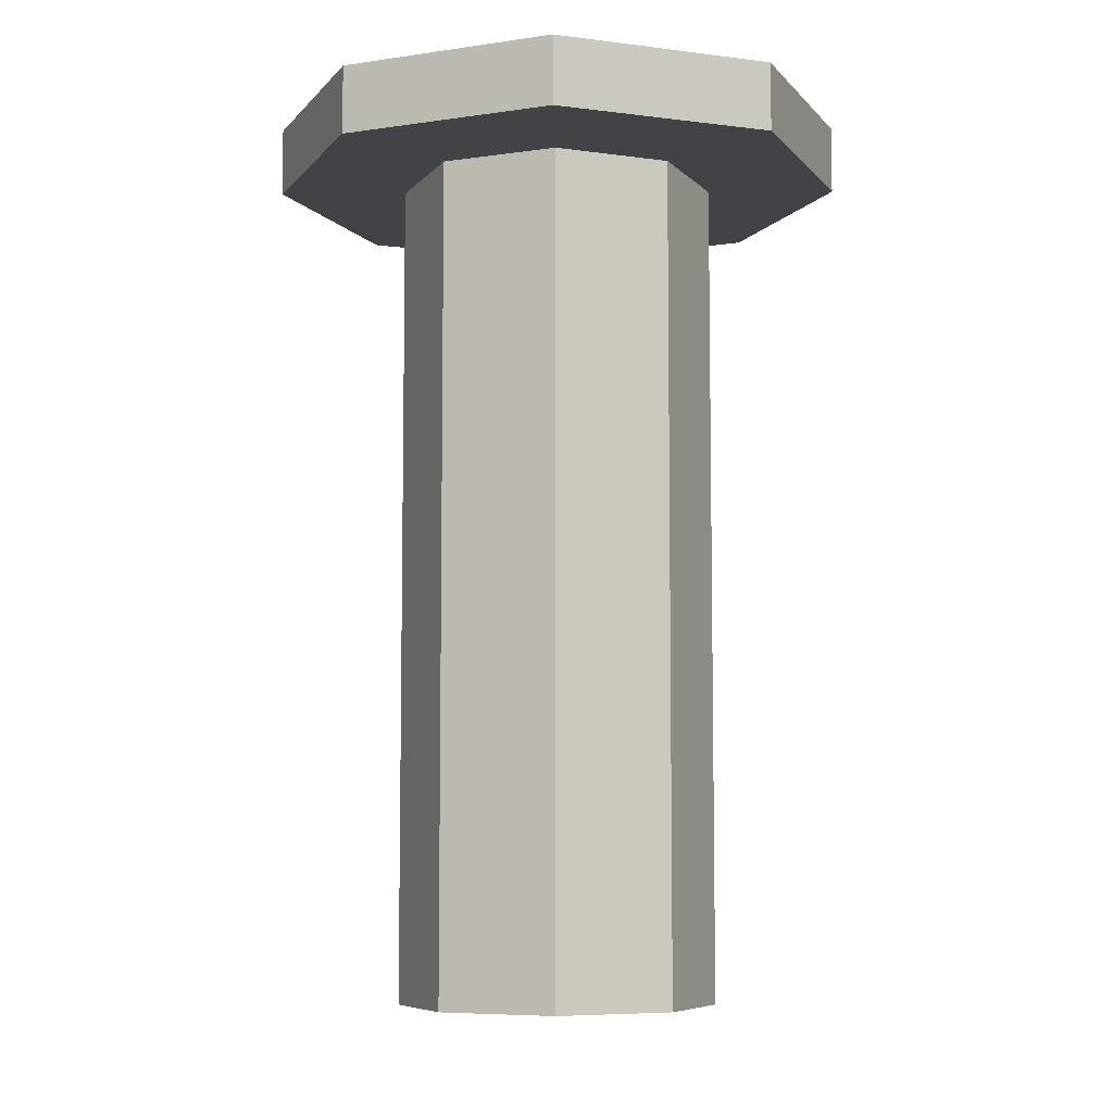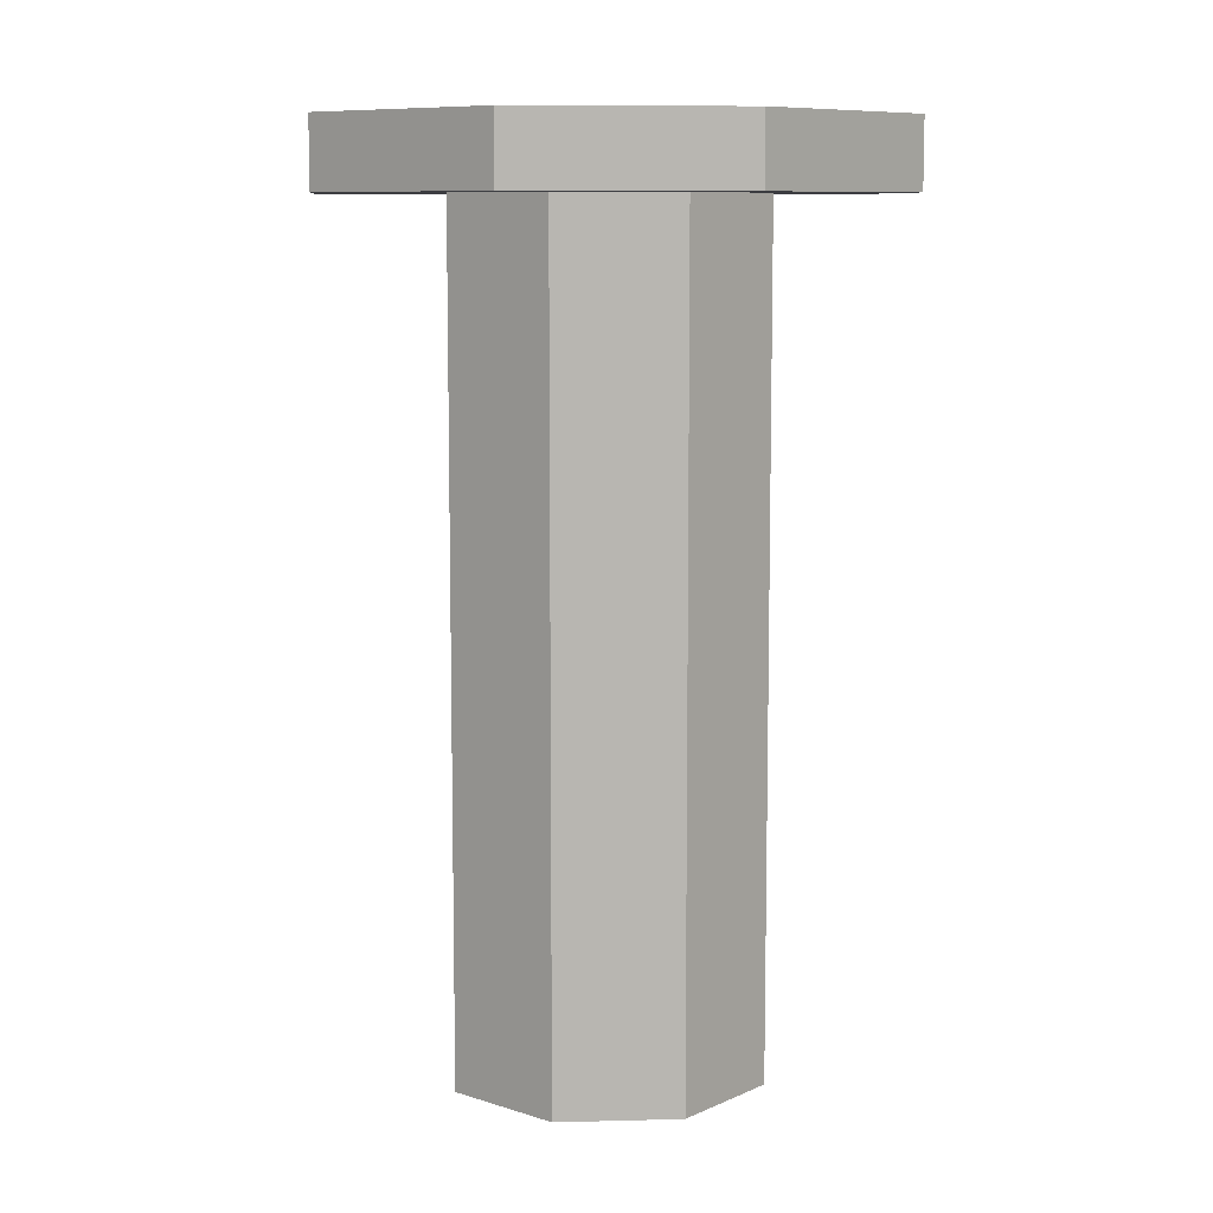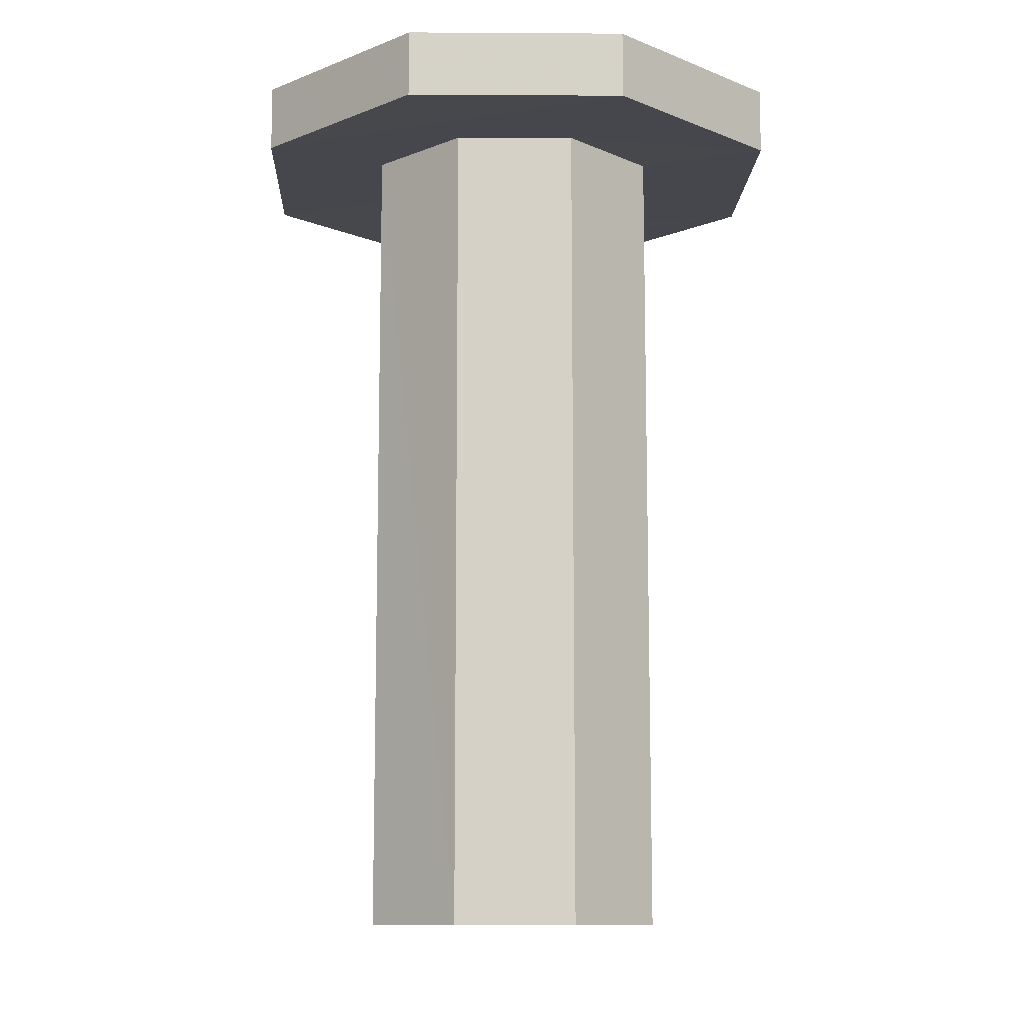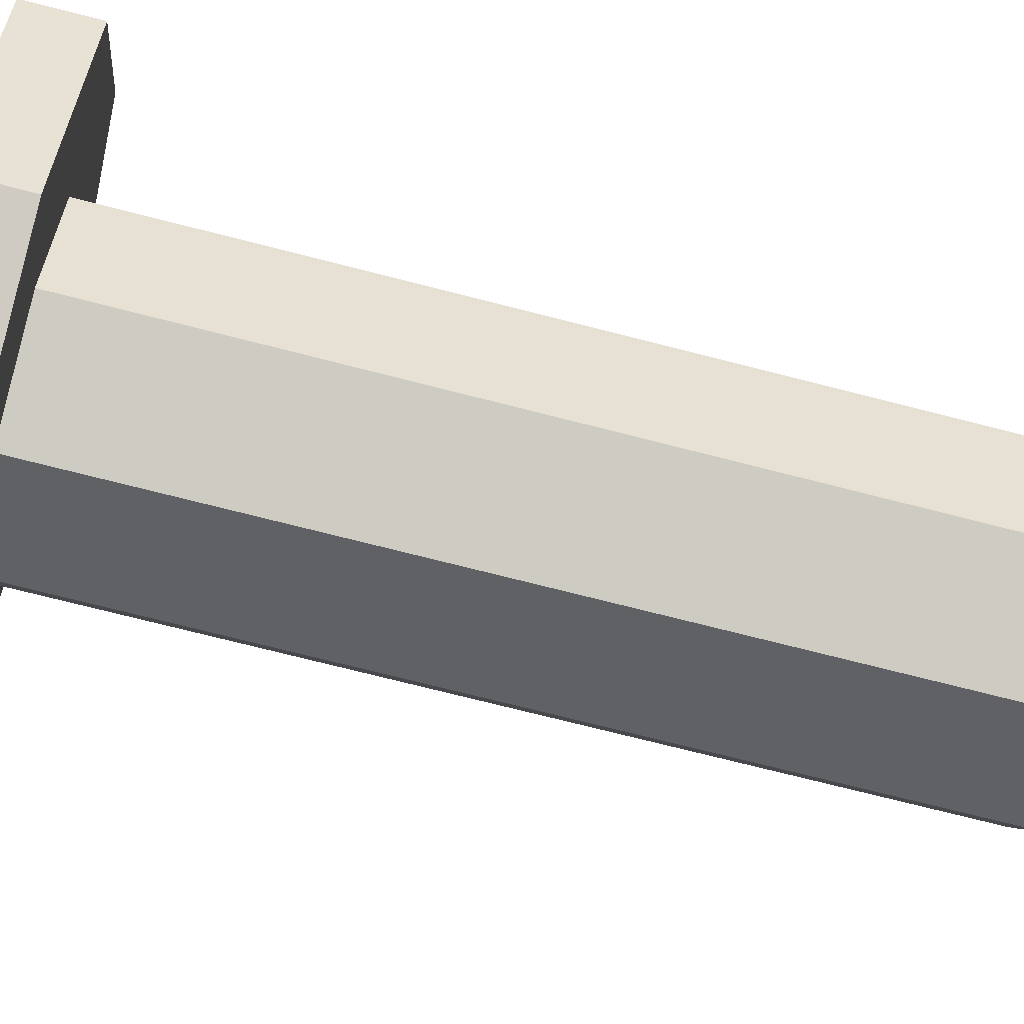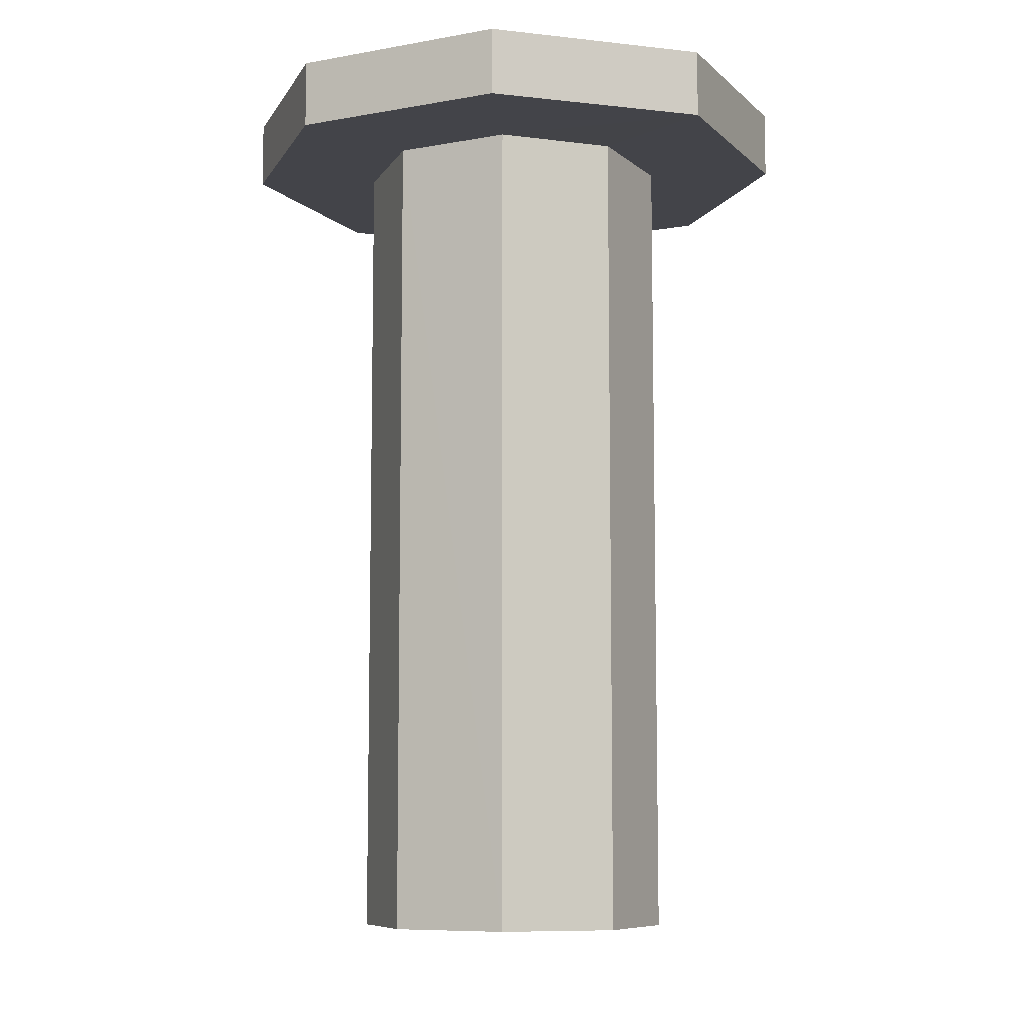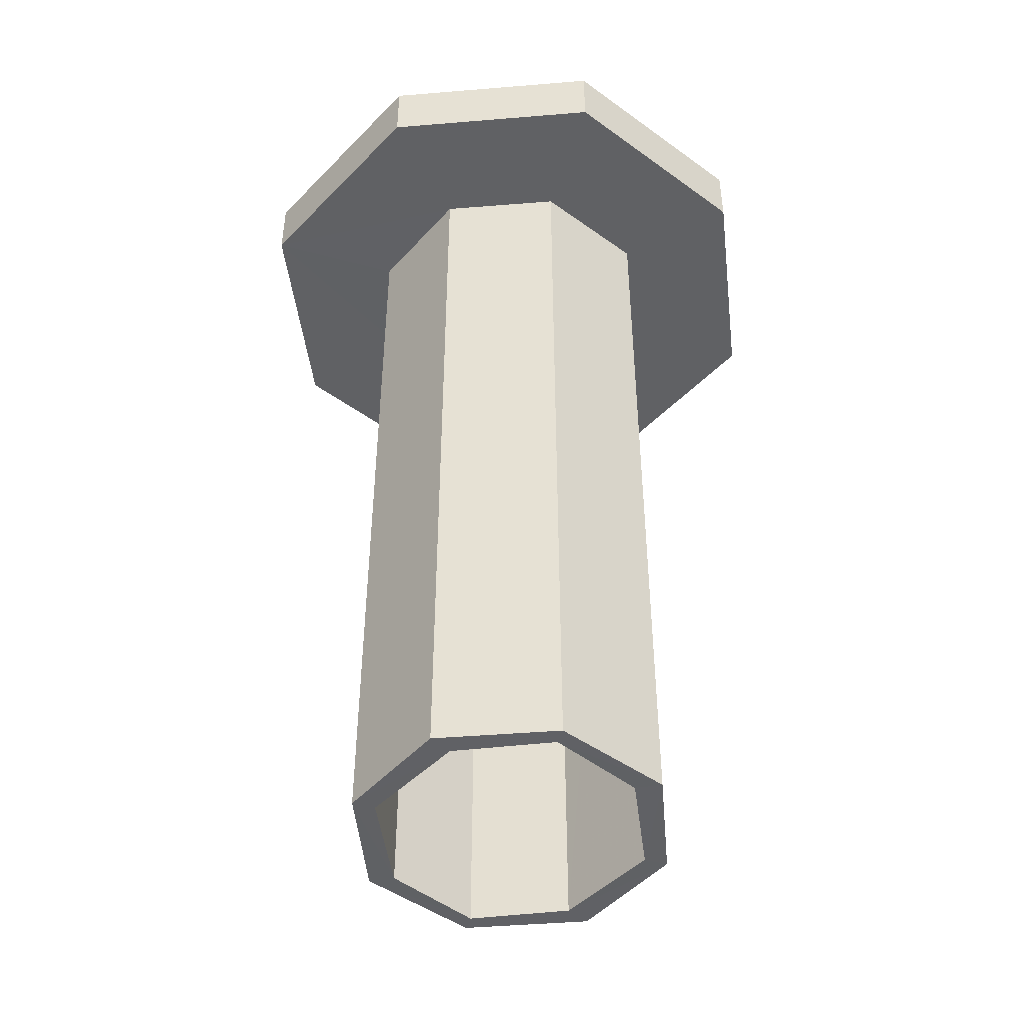
<metadata>
{"format":"obj","ext":"obj","renderer":"f3d","projection":"perspective","resolution":1024,"background":"white","views":[{"elev":-7.2,"azim":45.7,"up":"+Y"},{"elev":9.0,"azim":-161.7,"up":"+Y"},{"elev":-11.0,"azim":-158.4,"up":"+Y"},{"elev":-72.4,"azim":-104.4,"up":"+Z"},{"elev":-8.4,"azim":-131.0,"up":"+Y"},{"elev":-46.9,"azim":-17.1,"up":"+Y"}]}
</metadata>
<code>
o 12945
v 2225 1874 7.61
v 2225 1874 7.61
v 2225 1874 7.573
v 2225 1874 7.7
v 2225 1874 7.7
v 2225 1874 7.573
v 2225 1874 7.61
v 2225 1874 7.61
v 2225 1874 7.573
v 2225 1874 7.79
v 2225 1874 7.79
v 2225 1874 7.651
v 2225 1874 7.7
v 2225 1874 7.749
v 2225 1874 7.77
v 2225 1874 7.749
v 2225 1874 7.749
v 2225 1874 7.77
v 2225 1874 7.7
v 2225 1874 7.749
v 2225 1874 7.7
v 2225 1874 7.651
v 2225 1874 7.79
v 2225 1874 7.77
v 2225 1874 7.749
v 2225 1874 7.77
v 2225 1874 7.749
v 2225 1874 7.77
v 2225 1874 7.656
v 2225 1874 7.7
v 2225 1874 7.744
v 2225 1874 7.762
v 2225 1874 7.744
v 2225 1874 7.744
v 2225 1874 7.762
v 2225 1874 7.637
v 2225 1874 7.651
v 2225 1874 7.637
v 2225 1874 7.656
v 2225 1874 7.656
v 2225 1874 7.656
v 2225 1874 7.637
v 2225 1874 7.637
v 2225 1874 7.656
v 2225 1874 7.7
v 2225 1874 7.7
v 2225 1874 7.656
v 2225 1874 7.656
v 2225 1874 7.7
v 2225 1874 7.744
v 2225 1874 7.744
v 2225 1874 7.7
v 2225 1874 7.651
v 2225 1874 7.7
v 2225 1874 7.749
v 2225 1874 7.651
v 2225 1874 7.7
v 2225 1874 7.762
v 2225 1874 7.77
v 2225 1874 7.744
v 2225 1874 7.762
v 2225 1874 7.749
v 2225 1874 7.749
v 2225 1874 7.7
v 2225 1874 7.749
v 2225 1874 7.7
v 2225 1874 7.651
v 2225 1874 7.637
v 2225 1874 7.63
v 2225 1874 7.7
v 2225 1874 7.744
v 2225 1874 7.651
v 2225 1874 7.656
v 2225 1874 7.63
v 2225 1874 7.63
v 2225 1874 7.651
v 2225 1874 7.656
v 2225 1874 7.651
v 2225 1874 7.61
v 2225 1874 7.61
v 2225 1874 7.7
v 2225 1874 7.61
v 2225 1874 7.79
v 2225 1874 7.7
v 2225 1874 7.79
v 2225 1874 7.827
v 2225 1874 7.7
v 2225 1874 7.61
v 2225 1874 7.651
v 2225 1874 7.573
v 2225 1874 7.573
v 2225 1874 7.61
v 2225 1874 7.61
v 2225 1874 7.573
v 2225 1874 7.7
v 2225 1874 7.7
v 2225 1874 7.79
v 2225 1874 7.79
v 2225 1874 7.827
v 2225 1874 7.79
v 2225 1874 7.827
v 2225 1874 7.79
v 2225 1874 7.77
v 2225 1874 7.749
v 2225 1874 7.749
v 2225 1874 7.7
v 2225 1874 7.7
v 2225 1874 7.7
v 2225 1874 7.744
v 2225 1874 7.744
v 2225 1874 7.7
v 2225 1874 7.7
v 2225 1874 7.744
v 2225 1874 7.656
v 2225 1874 7.7
v 2225 1874 7.744
v 2225 1874 7.7
v 2225 1874 7.749
v 2225 1874 7.762
v 2225 1874 7.7
v 2225 1874 7.656
v 2225 1874 7.651
v 2225 1874 7.637
v 2225 1874 7.7
v 2225 1874 7.651
v 2225 1874 7.7
v 2225 1874 7.63
v 2225 1874 7.651
v 2225 1874 7.63
v 2225 1874 7.7
v 2225 1874 7.61
v 2225 1874 7.79
v 2225 1874 7.79
v 2225 1874 7.827
v 2225 1874 7.827
v 2225 1874 7.79
v 2225 1874 7.827
v 2225 1874 7.7
v 2225 1874 7.651
v 2225 1874 7.744
v 2225 1874 7.762
v 2225 1874 7.7
v 2225 1874 7.7
v 2225 1874 7.656
v 2225 1874 7.637
v 2225 1874 7.63
v 2225 1874 7.61
f 1 2 3
f 4 2 5
f 6 7 1
f 8 9 6
f 10 5 11
f 12 4 13
f 13 10 14
f 14 10 15
f 15 16 14
f 17 18 15
f 16 19 20
f 21 22 19
f 23 24 10
f 25 24 26
f 23 27 28
f 29 21 30
f 30 16 31
f 31 16 32
f 32 33 31
f 34 35 32
f 36 37 29
f 29 38 36
f 36 39 40
f 38 41 42
f 43 41 44
f 44 45 46
f 41 45 47
f 45 48 49
f 50 49 51
f 52 50 45
f 45 50 33
f 41 53 54
f 52 54 55
f 56 54 53
f 57 55 54
f 58 55 59
f 60 58 61
f 62 58 26
f 26 63 62
f 63 64 65
f 66 67 64
f 68 67 69
f 70 71 62
f 72 73 70
f 72 74 75
f 76 68 75
f 75 56 76
f 77 68 43
f 43 78 77
f 7 79 74
f 56 80 81
f 82 81 80
f 57 81 83
f 84 83 81
f 85 83 86
f 87 63 85
f 88 89 87
f 88 90 91
f 91 82 92
f 92 93 94
f 95 93 96
f 97 96 98
f 99 97 85
f 100 101 99
f 102 103 97
f 102 104 103
f 105 97 103
f 104 35 103
f 35 105 103
f 106 97 105
f 107 106 105
f 77 106 108
f 108 105 109
f 109 105 61
f 61 110 109
f 110 35 71
f 110 111 107
f 71 111 110
f 110 112 113
f 111 114 112
f 115 39 111
f 111 116 117
f 118 116 119
f 120 117 116
f 39 117 121
f 120 121 117
f 122 123 121
f 120 27 124
f 122 124 125
f 126 124 27
f 126 125 124
f 127 122 128
f 128 7 127
f 127 79 12
f 12 129 127
f 7 130 131
f 126 132 130
f 106 130 132
f 78 131 130
f 78 95 106
f 39 78 106
f 133 132 134
f 135 10 133
f 136 137 135
f 138 104 133
f 8 139 138
f 104 140 141
f 45 140 142
f 143 142 140
f 143 33 104
f 143 144 142
f 84 143 104
f 84 139 143
f 139 145 144
f 139 47 143
f 42 139 146
f 139 82 146
f 78 42 146
f 82 147 146
f 146 147 78

</code>
